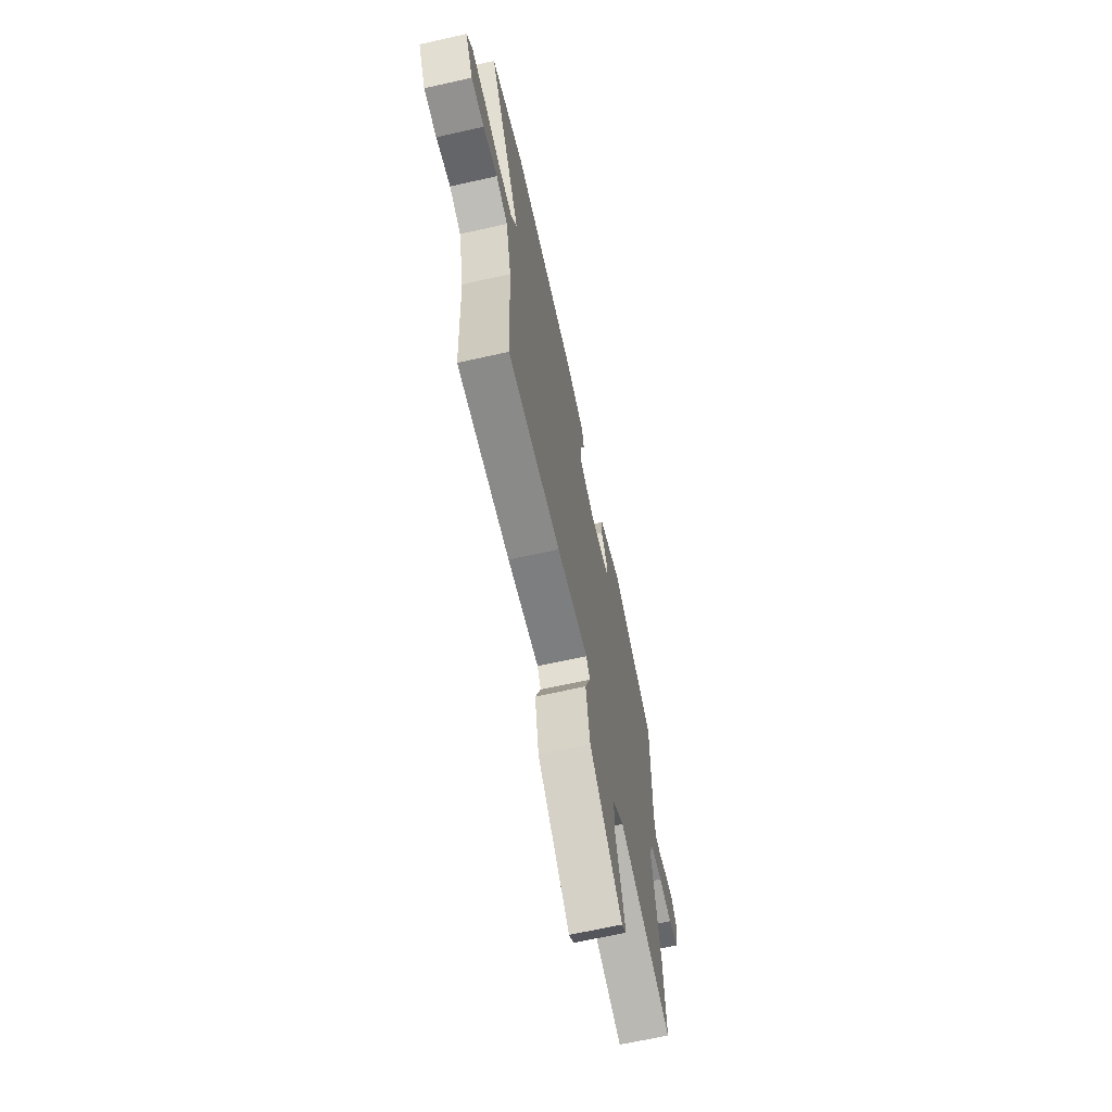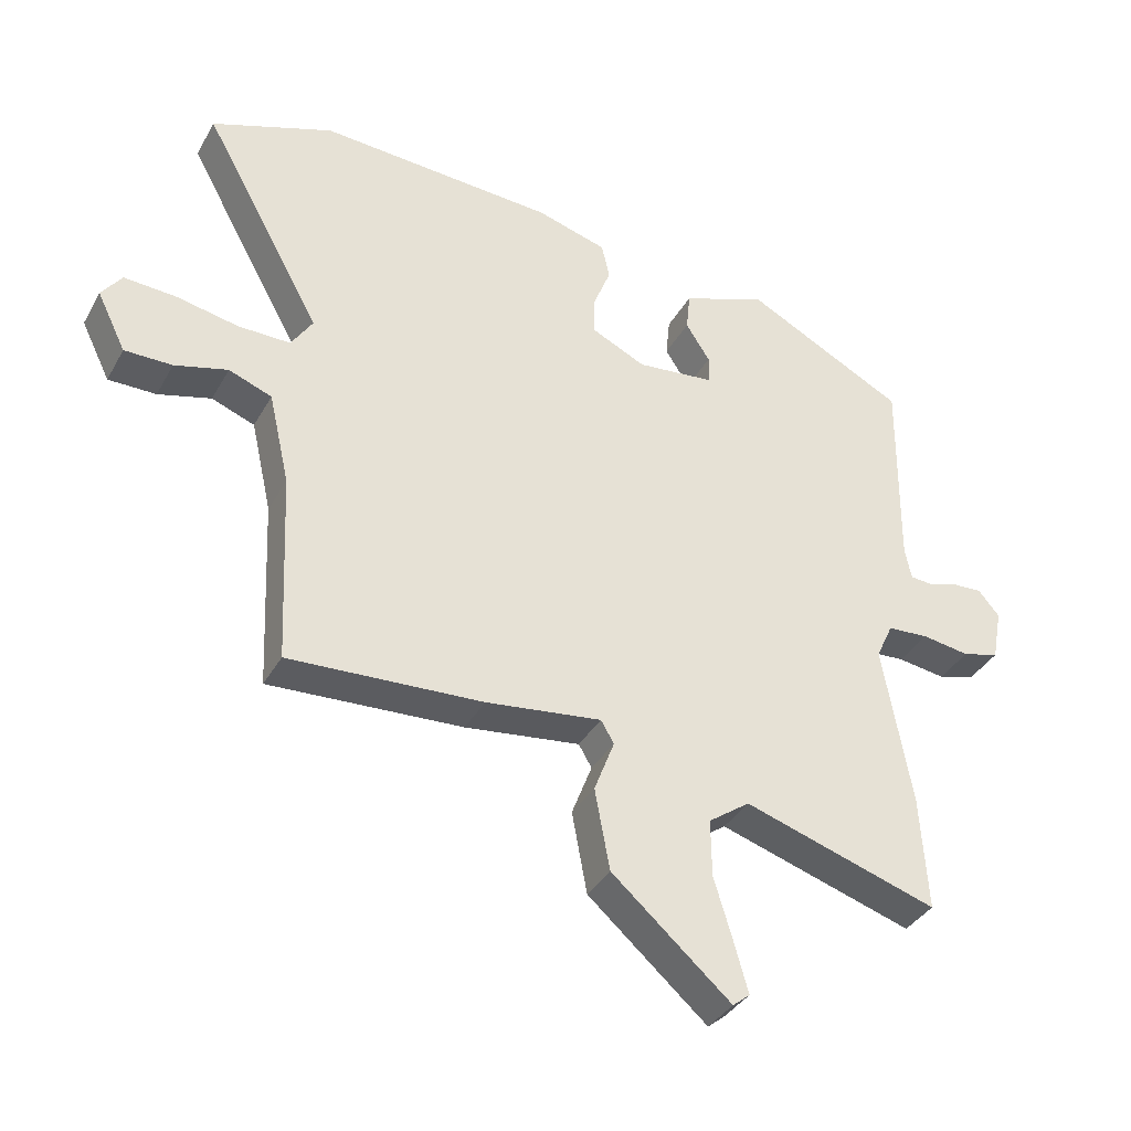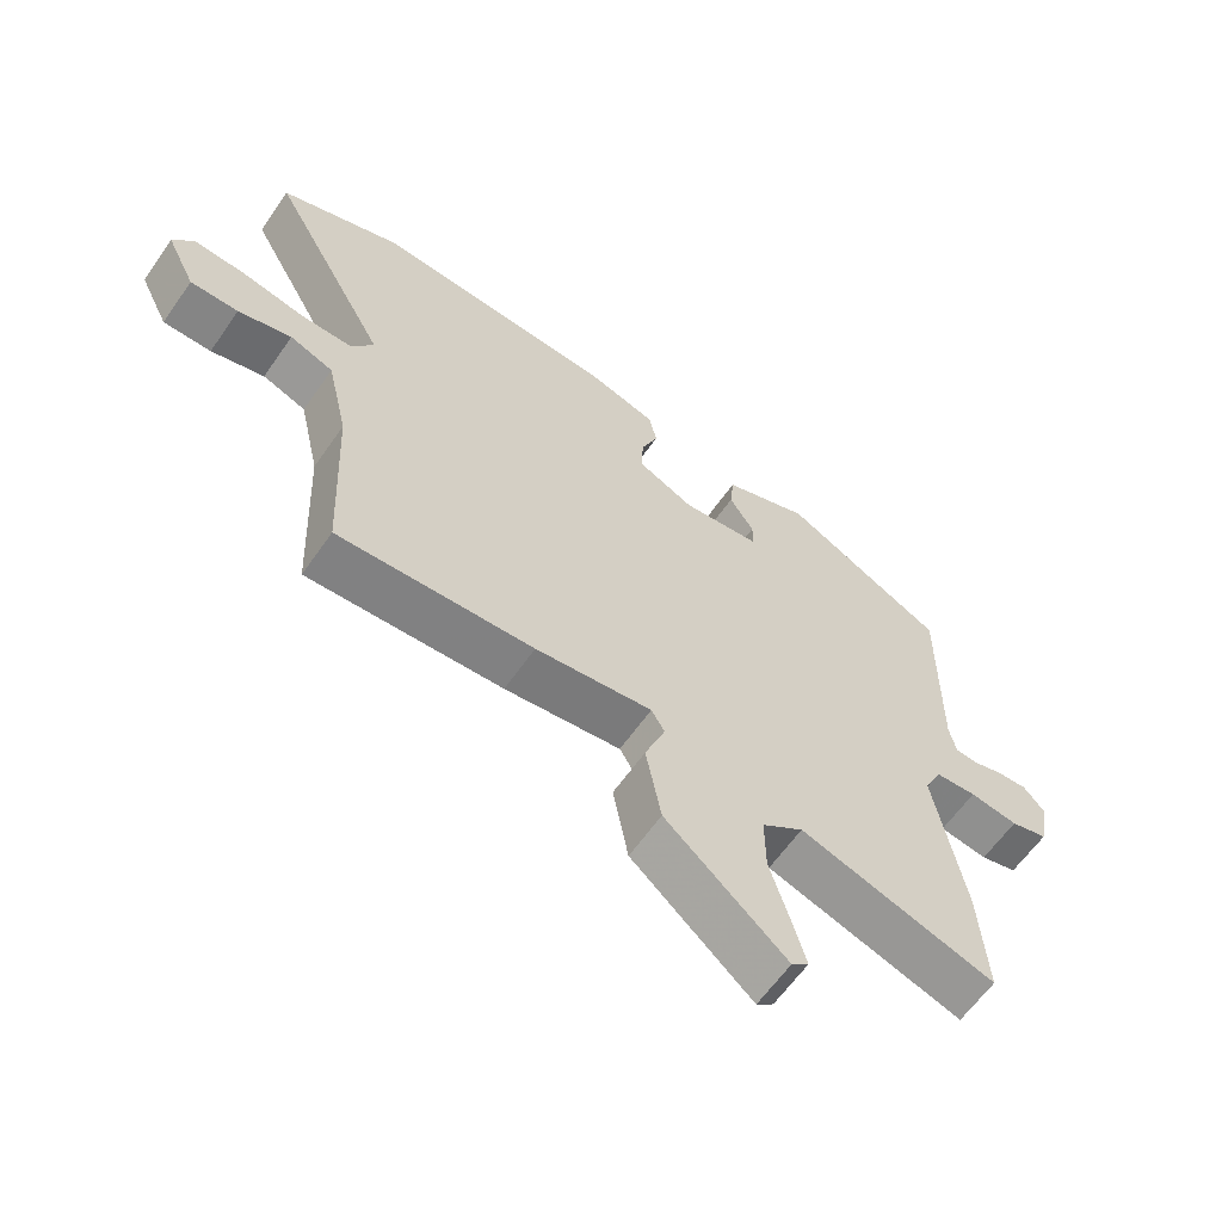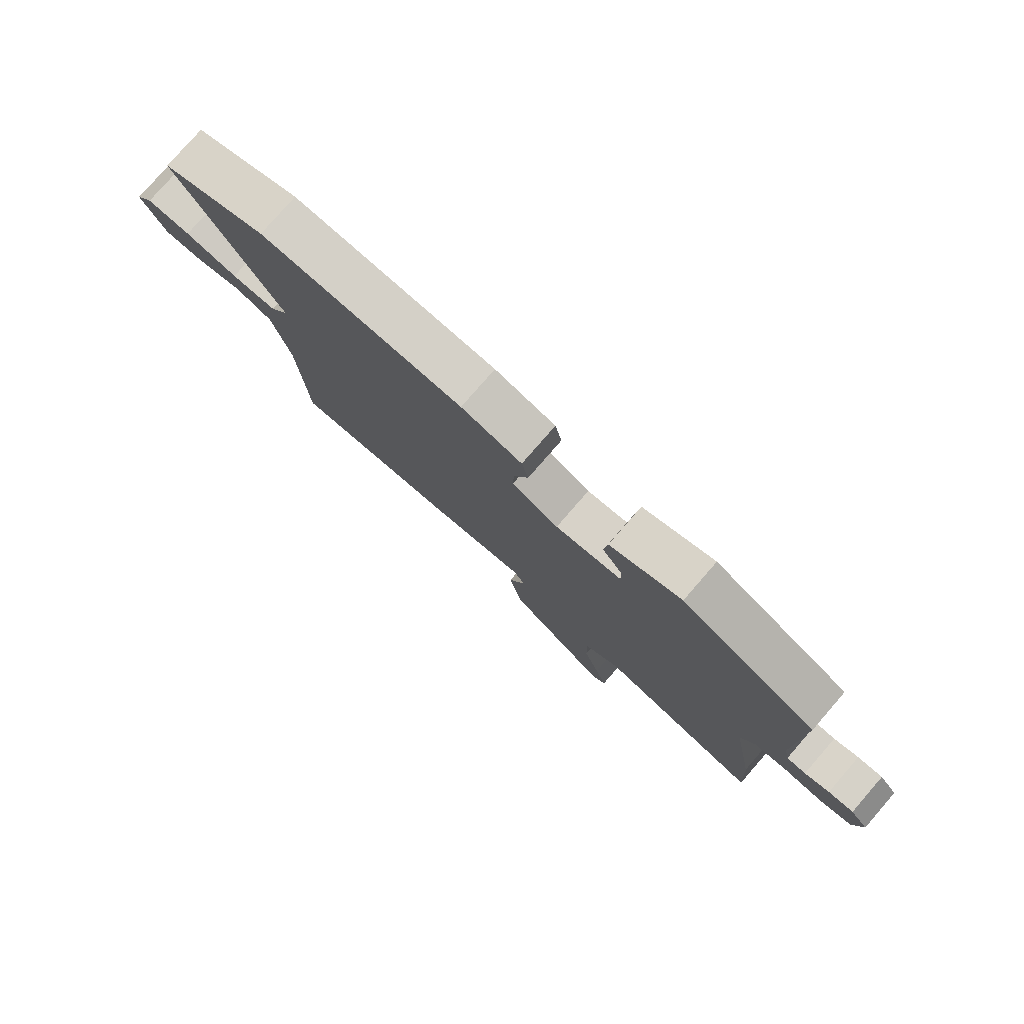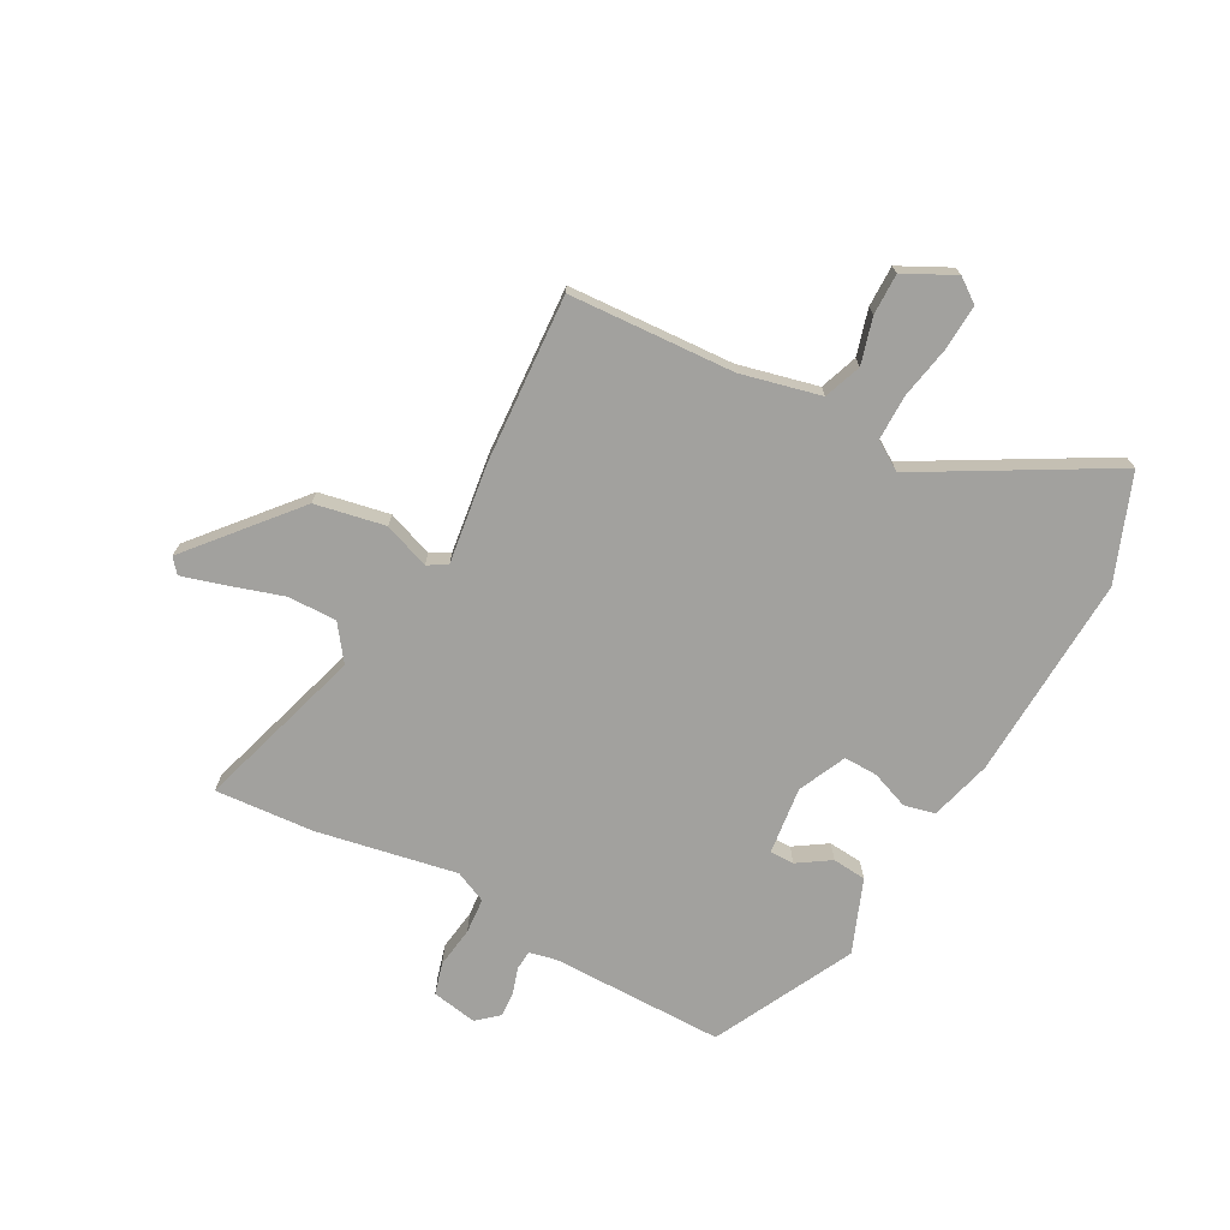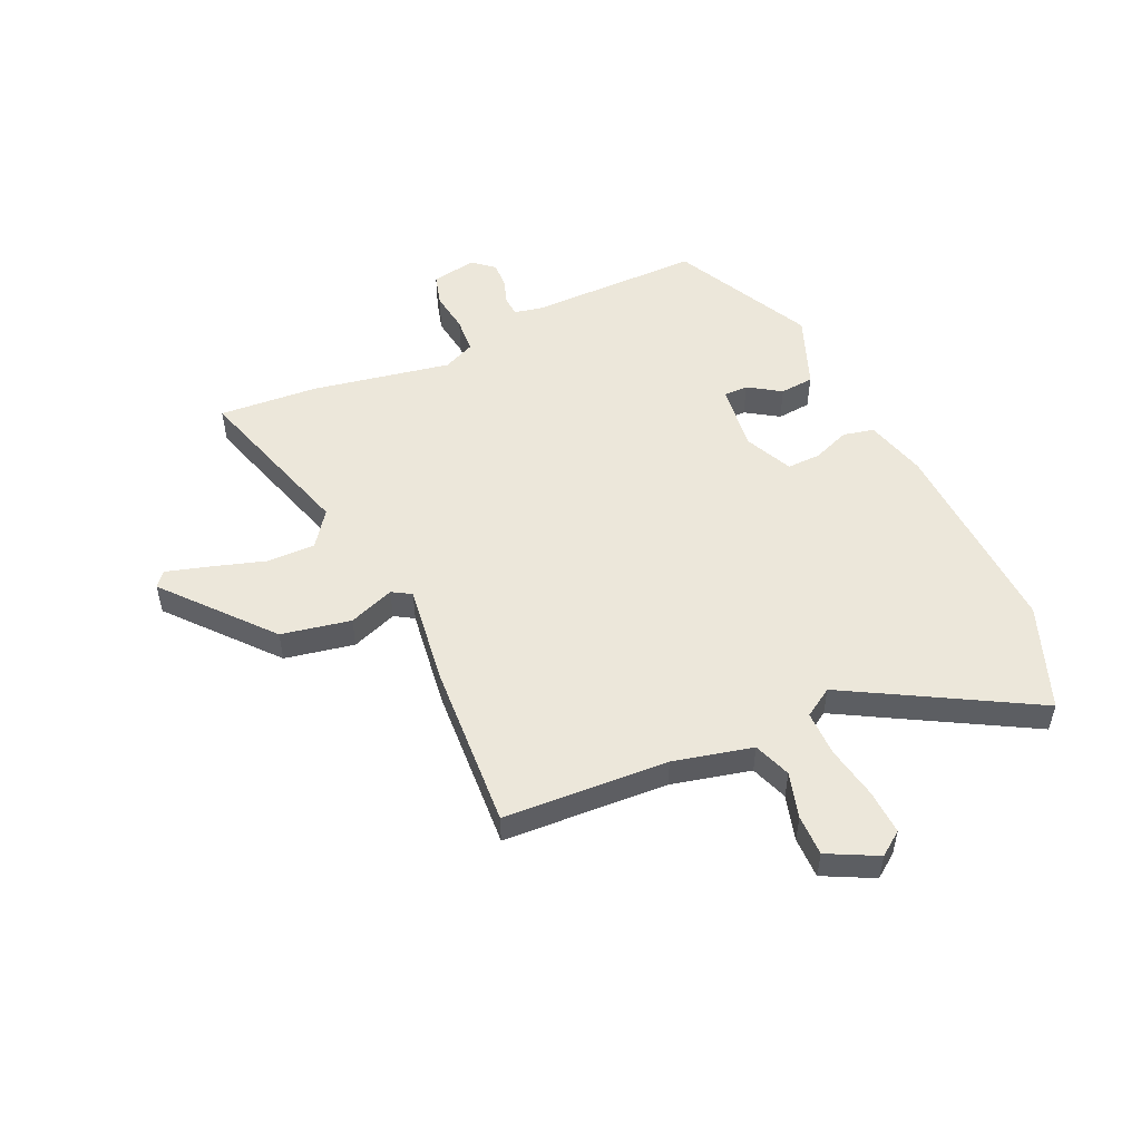
<metadata>
{"format":"obj","ext":"obj","renderer":"f3d","projection":"perspective","resolution":1024,"background":"white","views":[{"elev":-66.1,"azim":-77.3,"up":"+Z"},{"elev":-36.4,"azim":-26.1,"up":"+Z"},{"elev":-61.8,"azim":-34.8,"up":"+Z"},{"elev":78.7,"azim":41.0,"up":"+Z"},{"elev":-72.1,"azim":-117.8,"up":"+Y"},{"elev":52.2,"azim":-113.9,"up":"+Y"}]}
</metadata>
<code>
v -0.669 0.07 0.437
v -0.483 0.07 0.506
v -0.121 0.07 0.485
v -0.012 0.07 0.454
v 0 0.07 0.399
v -0.026 0.07 0.333
v -0.028 0.07 0.273
v 0.056 0.07 0.233
v 0.176 0.07 0.246
v 0.176 0.07 0.289
v 0.139 0.07 0.347
v 0.145 0.07 0.407
v 0.275 0.07 0.456
v 0.52 0.07 0.329
v 0.517 0.07 0.022
v 0.527 0.07 -0.026
v 0.562 0.07 -0.029
v 0.607 0.07 -0.015
v 0.653 0.07 -0.013
v 0.685 0.07 -0.051
v 0.67 0.07 -0.131
v 0.614 0.07 -0.146
v 0.541 0.07 -0.135
v 0.478 0.07 -0.139
v 0.452 0.07 -0.195
v 0.496 0.07 -0.442
v 0.507 0.07 -0.618
v 0.21 0.07 -0.524
v 0.147 0.07 -0.569
v 0.148 0.07 -0.656
v 0.177 0.07 -0.752
v 0.198 0.07 -0.827
v 0.172 0.07 -0.848
v -0.01 0.07 -0.689
v -0.033 0.07 -0.565
v -0.002 0.07 -0.484
v -0.022 0.07 -0.45
v -0.199 0.07 -0.472
v -0.496 0.07 -0.487
v -0.509 0.07 -0.194
v -0.541 0.07 -0.053
v -0.607 0.07 -0.028
v -0.688 0.07 -0.05
v -0.761 0.07 -0.05
v -0.805 0.07 0.039
v -0.774 0.07 0.081
v -0.695 0.07 0.076
v -0.6 0.07 0.057
v -0.52 0.07 0.056
v -0.487 0.07 0.107
v -0.669 0 0.437
v -0.483 0 0.506
v -0.121 0 0.485
v -0.012 0 0.454
v 0 0 0.399
v -0.026 0 0.333
v -0.028 0 0.273
v 0.056 0 0.233
v 0.176 0 0.246
v 0.176 0 0.289
v 0.139 0 0.347
v 0.145 0 0.407
v 0.275 0 0.456
v 0.52 0 0.329
v 0.517 0 0.022
v 0.527 0 -0.026
v 0.562 0 -0.029
v 0.607 0 -0.015
v 0.653 0 -0.013
v 0.685 0 -0.051
v 0.67 0 -0.131
v 0.614 0 -0.146
v 0.541 0 -0.135
v 0.478 0 -0.139
v 0.452 0 -0.195
v 0.496 0 -0.442
v 0.507 0 -0.618
v 0.21 0 -0.524
v 0.147 0 -0.569
v 0.148 0 -0.656
v 0.177 0 -0.752
v 0.198 0 -0.827
v 0.172 0 -0.848
v -0.01 0 -0.689
v -0.033 0 -0.565
v -0.002 0 -0.484
v -0.022 0 -0.45
v -0.199 0 -0.472
v -0.496 0 -0.487
v -0.509 0 -0.194
v -0.541 0 -0.053
v -0.607 0 -0.028
v -0.688 0 -0.05
v -0.761 0 -0.05
v -0.805 0 0.039
v -0.774 0 0.081
v -0.695 0 0.076
v -0.6 0 0.057
v -0.52 0 0.056
v -0.487 0 0.107
f 46 47 48
f 45 46 48
f 44 45 48
f 43 44 48
f 42 43 48
f 41 42 48 49
f 40 41 49 50
f 39 40 50
f 38 39 50
f 37 38 50
f 34 35 36
f 33 34 36
f 32 33 36
f 31 32 36
f 30 31 36
f 29 30 36 37
f 1 2 3
f 50 1 3
f 37 50 3
f 29 37 3
f 28 29 3
f 25 26 27 28
f 21 22 23
f 20 21 23
f 19 20 23
f 18 19 23
f 17 18 23
f 16 17 23 24
f 24 25 28
f 16 24 28
f 15 16 28
f 13 14 15
f 12 13 15
f 11 12 15
f 10 11 15
f 3 4 5 6
f 3 6 7
f 28 3 7
f 9 10 15 28
f 8 9 28
f 7 8 28
f 98 97 96
f 98 96 95
f 98 95 94
f 98 94 93
f 98 93 92
f 99 98 92 91
f 100 99 91 90
f 100 90 89
f 100 89 88
f 100 88 87
f 86 85 84
f 86 84 83
f 86 83 82
f 86 82 81
f 86 81 80
f 87 86 80 79
f 53 52 51
f 53 51 100
f 53 100 87
f 53 87 79
f 53 79 78
f 78 77 76 75
f 73 72 71
f 73 71 70
f 73 70 69
f 73 69 68
f 73 68 67
f 74 73 67 66
f 78 75 74
f 78 74 66
f 78 66 65
f 65 64 63
f 65 63 62
f 65 62 61
f 65 61 60
f 56 55 54 53
f 57 56 53
f 57 53 78
f 78 65 60 59
f 78 59 58
f 78 58 57
f 1 51 52 2
f 2 52 53 3
f 3 53 54 4
f 4 54 55 5
f 5 55 56 6
f 6 56 57 7
f 7 57 58 8
f 8 58 59 9
f 9 59 60 10
f 10 60 61 11
f 11 61 62 12
f 12 62 63 13
f 13 63 64 14
f 14 64 65 15
f 15 65 66 16
f 16 66 67 17
f 17 67 68 18
f 18 68 69 19
f 19 69 70 20
f 20 70 71 21
f 21 71 72 22
f 22 72 73 23
f 23 73 74 24
f 24 74 75 25
f 25 75 76 26
f 26 76 77 27
f 27 77 78 28
f 28 78 79 29
f 29 79 80 30
f 30 80 81 31
f 31 81 82 32
f 32 82 83 33
f 33 83 84 34
f 34 84 85 35
f 35 85 86 36
f 36 86 87 37
f 37 87 88 38
f 38 88 89 39
f 39 89 90 40
f 40 90 91 41
f 41 91 92 42
f 42 92 93 43
f 43 93 94 44
f 44 94 95 45
f 45 95 96 46
f 46 96 97 47
f 47 97 98 48
f 48 98 99 49
f 49 99 100 50
f 50 100 51 1

</code>
